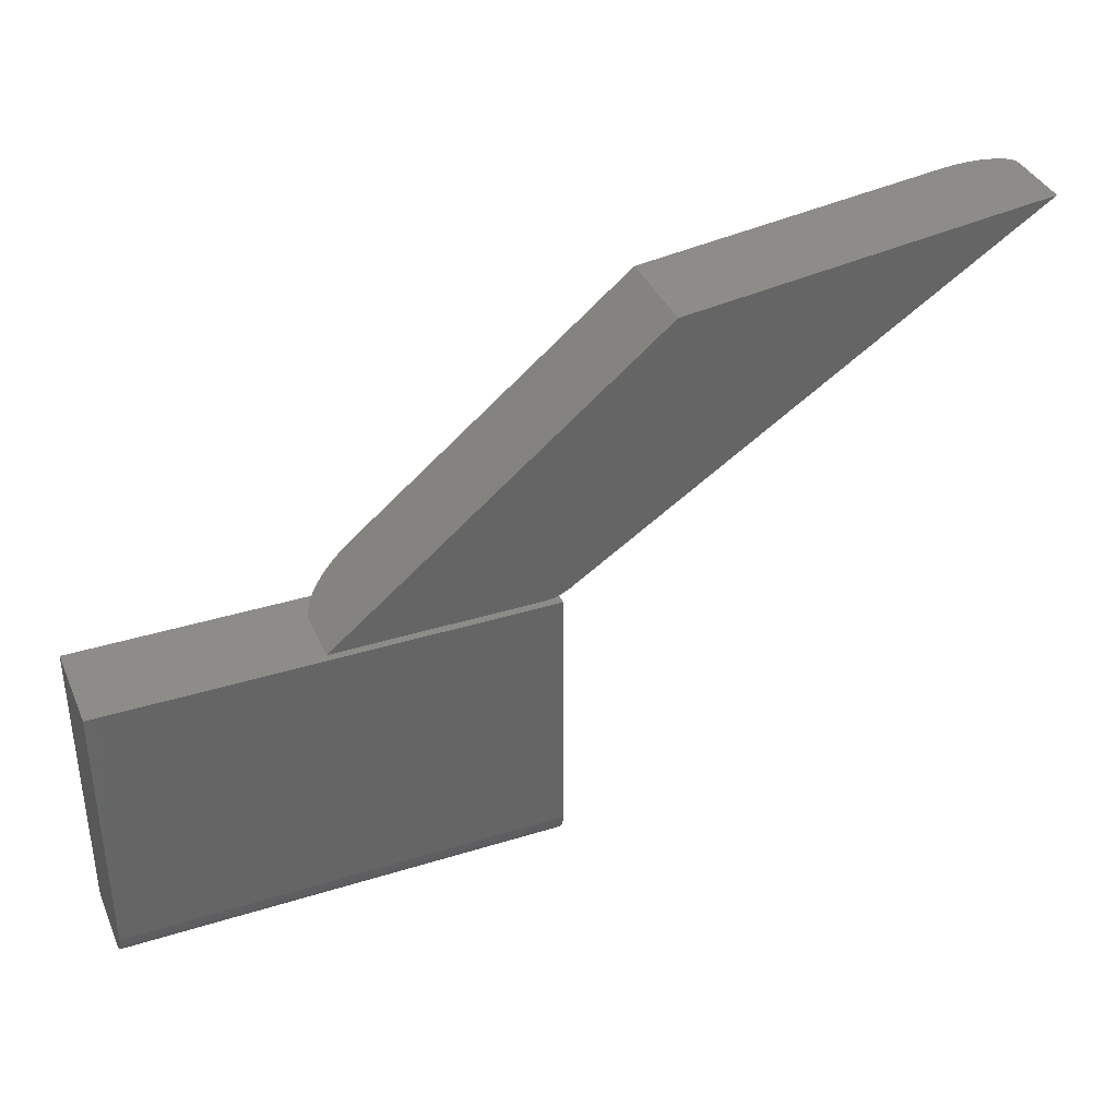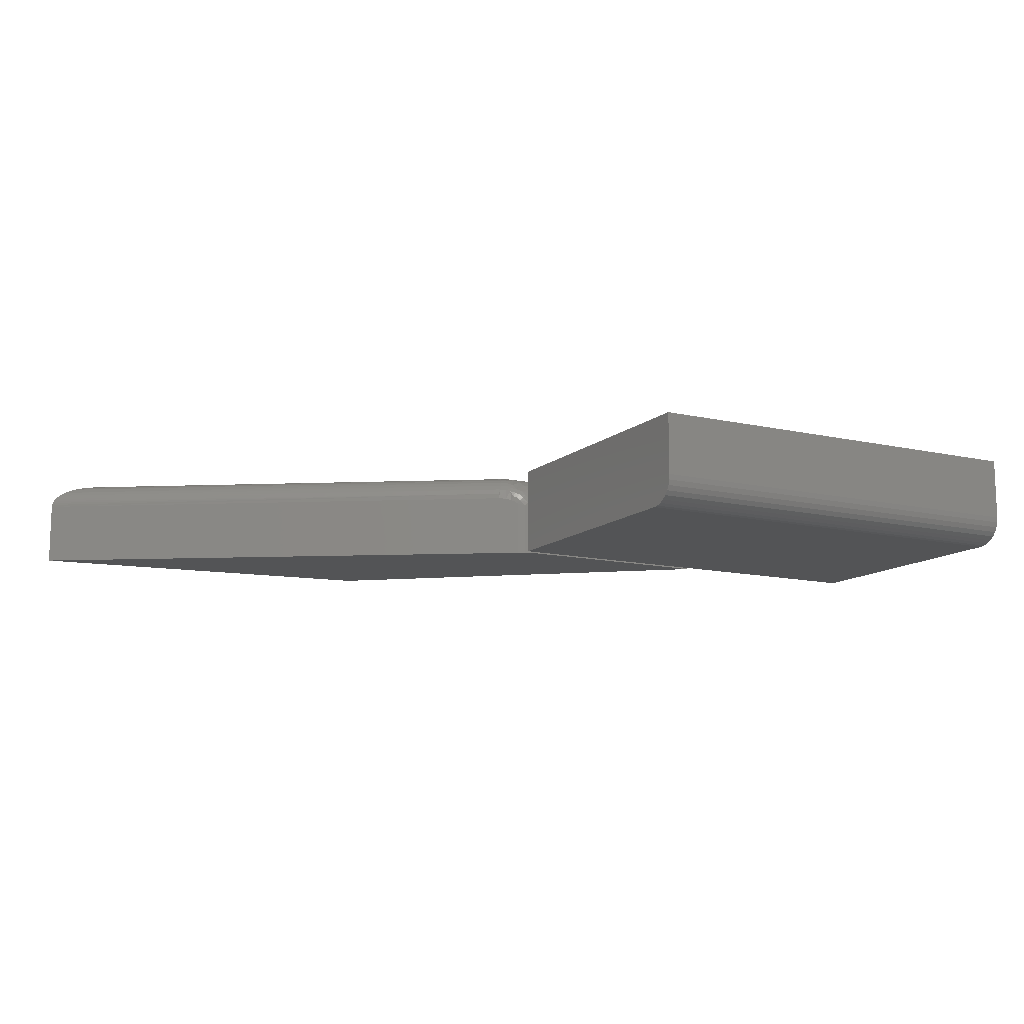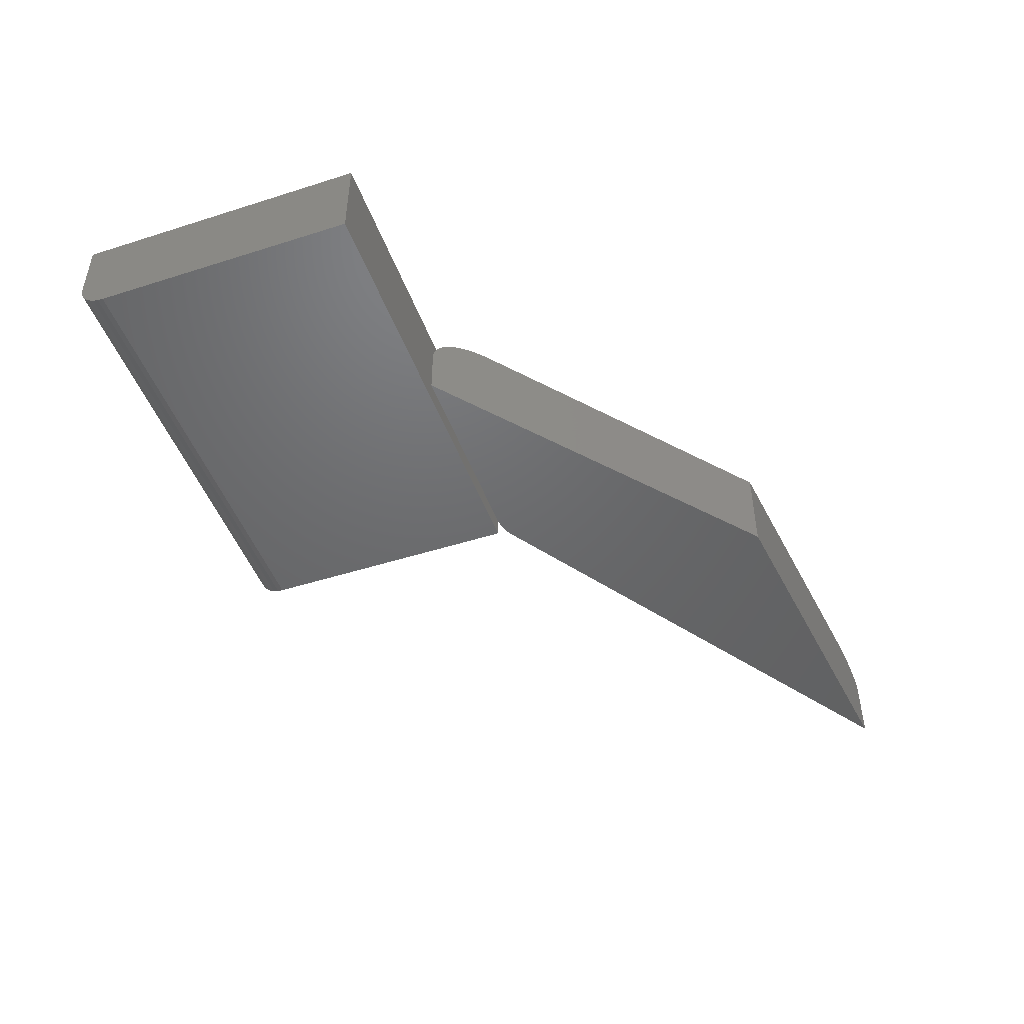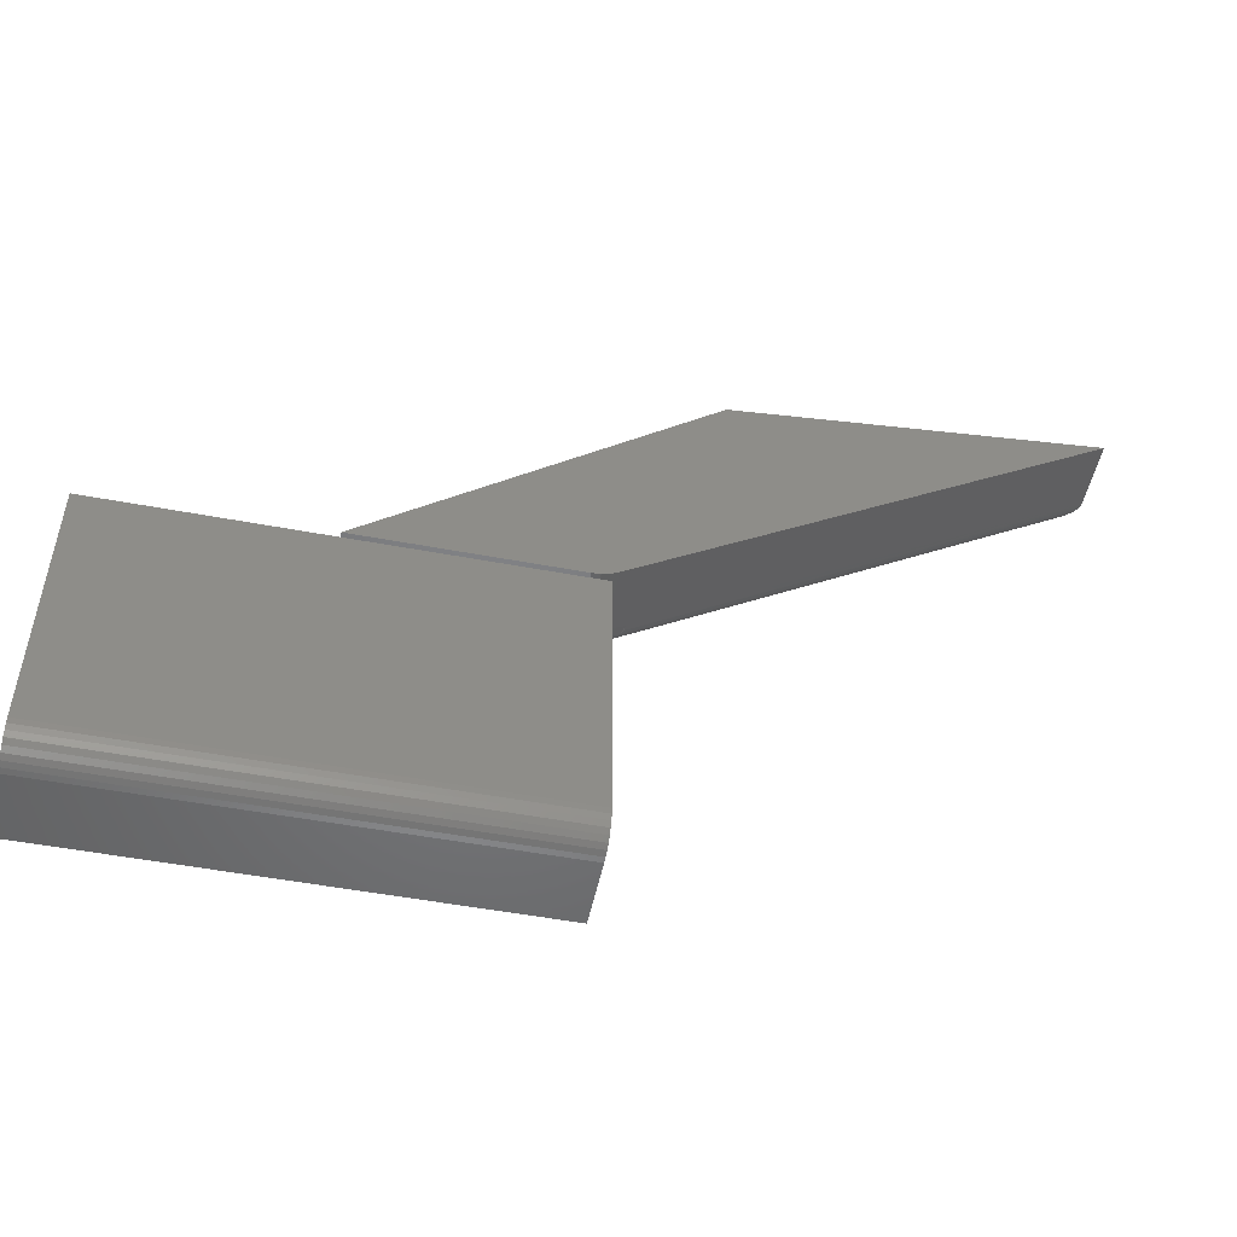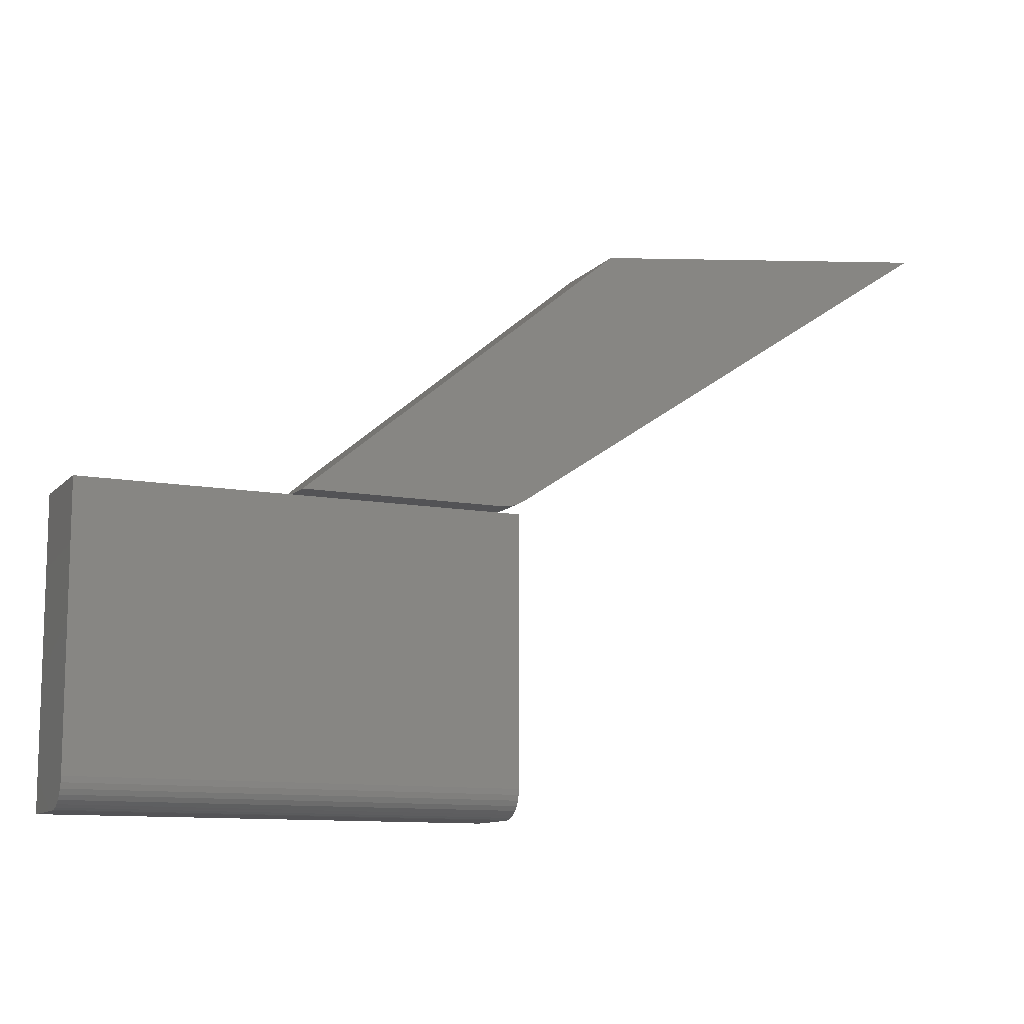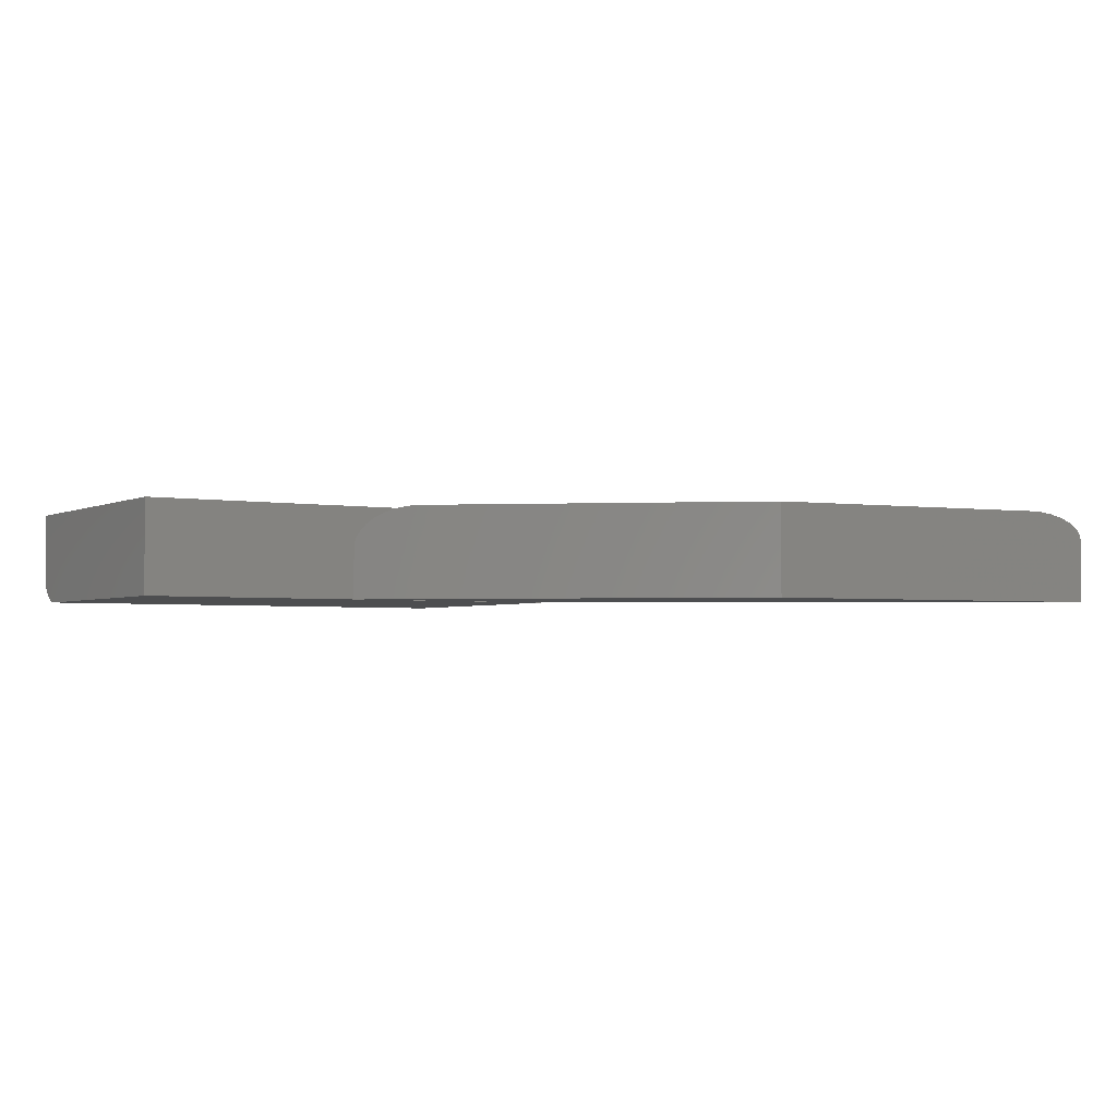
<metadata>
{"format":"stl","ext":"stl","renderer":"f3d","projection":"perspective","resolution":1024,"background":"white","views":[{"elev":37.4,"azim":-21.8,"up":"+Z"},{"elev":-12.3,"azim":151.5,"up":"+Y"},{"elev":-48.0,"azim":-70.3,"up":"+Y"},{"elev":-50.7,"azim":-11.7,"up":"+Z"},{"elev":-11.0,"azim":-24.8,"up":"+Z"},{"elev":-2.9,"azim":-32.1,"up":"+Y"}]}
</metadata>
<code>
# stl→obj: 109 verts, 210 faces
v 0.2422 -0.1016 -0.1328
v 0.2422 -0.1016 0.157
v -0.2344 -0.1016 -0.1328
v 0.006414 -0.1016 0.157
v -0.2344 -0.1016 0.157
v -0.2344 -0.07031 -0.1641
v -0.2344 -0.07641 -0.1635
v -0.2344 -0.08227 -0.1617
v -0.2344 0 -0.1641
v -0.2344 -0.08767 -0.1588
v -0.2344 -0.09241 -0.1549
v -0.2344 -0.0963 -0.1502
v -0.2344 -0.09918 -0.1448
v -0.2344 -0.101 -0.1389
v -0.2344 1.782e-17 0.157
v 0.2422 -0.08767 -0.1588
v 0.2422 -0.09918 -0.1448
v 0.2422 -0.0963 -0.1502
v 0.2422 -0.09241 -0.1549
v 0.2422 4.428e-17 0.157
v 0.2422 -0.101 -0.1389
v 0.2422 2.645e-17 -0.1641
v 0.2422 -0.08227 -0.1617
v 0.2422 -0.07641 -0.1635
v 0.2422 -0.07031 -0.1641
v 0.006414 3.119e-17 0.157
v 0.75 -0.03125 0.5035
v 0.268 -0.02515 0.1854
v 0.7498 -0.02865 0.5035
v 0.2683 -0.03125 0.1849
v 0.2511 2.602e-18 0.2109
v 0.6948 -0.0006474 0.4969
v 0.2544 -0.0006005 0.2059
v 0.6808 1.838e-17 0.4952
v 0.7087 -0.002649 0.4986
v 0.2577 -0.002379 0.201
v 0.2606 -0.005267 0.1965
v 0.7222 -0.006208 0.5002
v 0.2633 -0.009153 0.1925
v 0.7345 -0.01153 0.5017
v 0.2654 -0.01389 0.1893
v 0.741 -0.01587 0.5025
v 0.267 -0.01929 0.1869
v 0.7438 -0.01832 0.5028
v 0.746 -0.02072 0.5031
v 0.7478 -0.02339 0.5033
v 0.749 -0.02593 0.5034
v 0.3553 1.622e-17 0.4562
v 0.05701 2.602e-18 0.2109
v 0.2486 -0.1016 0.1718
v 0.2486 -0.03825 0.1718
v 0.2513 -0.03603 0.1736
v 0.2553 -0.03384 0.1763
v 0.261 -0.03203 0.18
v 0.75 -0.1016 0.5035
v 0 -0.1016 0.1641
v 0 -0.04688 0.1641
v 0.2227 -0.1016 0.1641
v 0.2227 -0.04688 0.1641
v 0.2405 -0.1016 0.1676
v 0.2318 -0.1016 0.1649
v 0.3553 -0.1016 0.4562
v 0.002167 -0.03407 0.1658
v 0.0003638 -0.04159 0.1644
v 0.001088 -0.03776 0.165
v 0.04821 -0.0005649 0.2037
v 0.03946 -0.002285 0.1965
v 0.03107 -0.005137 0.1896
v 0.02304 -0.009231 0.183
v 0.01786 -0.0128 0.1788
v 0.01302 -0.01706 0.1748
v 0.01015 -0.02018 0.1724
v 0.005461 -0.02686 0.1686
v 0.003661 -0.03035 0.1671
v 0.2407 -0.04089 0.1676
v 0.2321 -0.04376 0.165
v 0.2461 -0.001034 0.2011
v 0.2425 -0.003171 0.194
v 0.2386 -0.007078 0.1862
v 0.235 -0.01251 0.1791
v 0.2321 -0.01888 0.1733
v 0.2287 -0.02893 0.1676
v 0.2259 -0.03752 0.165
v 0.2314 -0.02101 0.1718
v 0.229 -0.04061 0.1647
v 0.2352 -0.0239 0.1704
v 0.2329 -0.03269 0.1666
v 0.2389 -0.02715 0.1697
v 0.2425 -0.03069 0.1697
v 0.2369 -0.03672 0.1666
v 0.2457 -0.03442 0.1704
v 0.2419 -0.02171 0.173
v 0.2528 -0.02889 0.1752
v 0.2554 -0.02227 0.1786
v 0.2475 -0.01918 0.1764
v 0.2505 -0.01315 0.1819
v 0.2516 -0.006367 0.19
v 0.2563 -0.00282 0.1989
v 0.2454 -0.0262 0.1723
v 0.2504 -0.02388 0.1754
v 0.2486 -0.03103 0.1725
v 0.2531 -0.01748 0.1799
v 0.2546 -0.01021 0.1864
v 0.2592 -0.005783 0.1946
v 0.2618 -0.009672 0.1909
v 0.2572 -0.01486 0.1837
v 0.2639 -0.01435 0.1879
v 0.2594 -0.02014 0.1818
v 0.2655 -0.01963 0.1857
f 1 2 3
f 3 2 4
f 3 4 5
f 6 7 8
f 9 6 8
f 9 8 10
f 9 10 11
f 9 11 12
f 9 12 13
f 9 13 14
f 9 14 3
f 9 3 5
f 9 5 15
f 16 17 18
f 16 18 19
f 20 2 1
f 20 1 21
f 20 21 22
f 21 17 16
f 21 16 23
f 21 23 24
f 21 24 25
f 21 25 22
f 6 9 25
f 25 9 22
f 6 25 7
f 7 25 24
f 7 24 8
f 8 24 23
f 8 23 10
f 10 23 16
f 10 16 11
f 11 16 19
f 11 19 12
f 12 19 18
f 12 18 13
f 13 18 17
f 13 17 14
f 14 17 21
f 14 21 3
f 3 21 1
f 15 26 9
f 9 26 20
f 9 20 22
f 4 26 5
f 5 26 15
f 2 20 4
f 4 20 26
f 27 28 29
f 27 30 28
f 31 32 33
f 31 34 32
f 33 32 35
f 33 35 36
f 37 36 35
f 35 38 37
f 39 37 38
f 38 40 39
f 41 39 40
f 40 42 41
f 43 41 42
f 43 42 44
f 43 44 45
f 43 45 28
f 28 45 46
f 28 46 47
f 28 47 29
f 48 34 49
f 49 34 31
f 50 51 52
f 50 52 53
f 50 53 54
f 55 50 54
f 55 54 30
f 55 30 27
f 56 57 58
f 58 57 59
f 58 60 56
f 58 61 60
f 62 56 60
f 62 60 50
f 62 50 55
f 57 63 64
f 63 65 64
f 56 62 48
f 56 48 49
f 56 49 66
f 56 66 67
f 56 67 68
f 56 68 69
f 56 69 70
f 56 70 71
f 56 71 72
f 56 72 73
f 56 73 74
f 56 74 63
f 56 63 57
f 51 60 75
f 51 50 60
f 58 76 61
f 58 59 76
f 75 60 61
f 75 61 76
f 49 77 66
f 49 31 77
f 67 66 77
f 77 78 67
f 68 67 78
f 78 79 68
f 68 79 69
f 69 79 80
f 69 80 70
f 70 80 81
f 81 71 70
f 72 71 81
f 73 82 74
f 74 82 83
f 63 74 83
f 63 83 65
f 59 57 64
f 59 64 65
f 59 65 83
f 84 82 73
f 84 73 72
f 84 72 81
f 83 85 59
f 85 76 59
f 86 82 84
f 86 87 82
f 88 87 86
f 87 88 89
f 89 90 87
f 90 89 91
f 91 75 90
f 75 91 51
f 83 82 87
f 87 85 83
f 85 87 90
f 90 76 85
f 75 76 90
f 81 80 92
f 86 81 92
f 93 94 53
f 52 93 53
f 80 79 95
f 92 80 95
f 53 94 54
f 79 78 96
f 78 77 97
f 33 77 31
f 33 98 77
f 36 98 33
f 81 86 84
f 99 92 95
f 100 99 95
f 101 99 100
f 93 101 100
f 101 93 52
f 79 96 95
f 102 95 96
f 100 95 102
f 94 100 102
f 100 94 93
f 78 97 96
f 103 96 97
f 77 98 97
f 97 98 104
f 104 103 97
f 103 104 105
f 105 106 103
f 107 106 105
f 108 106 107
f 109 108 107
f 30 54 108
f 30 108 109
f 30 109 28
f 28 109 43
f 43 109 107
f 43 107 41
f 41 107 105
f 41 105 39
f 39 105 104
f 39 104 37
f 37 104 98
f 37 98 36
f 86 92 88
f 88 92 99
f 88 99 89
f 89 99 101
f 89 101 91
f 91 101 52
f 91 52 51
f 54 94 108
f 108 94 102
f 108 102 106
f 106 102 96
f 106 96 103
f 27 47 55
f 27 29 47
f 40 38 35
f 55 32 34
f 55 34 48
f 55 48 62
f 32 55 47
f 32 47 46
f 32 46 45
f 32 45 44
f 32 44 42
f 32 42 40
f 32 40 35

</code>
